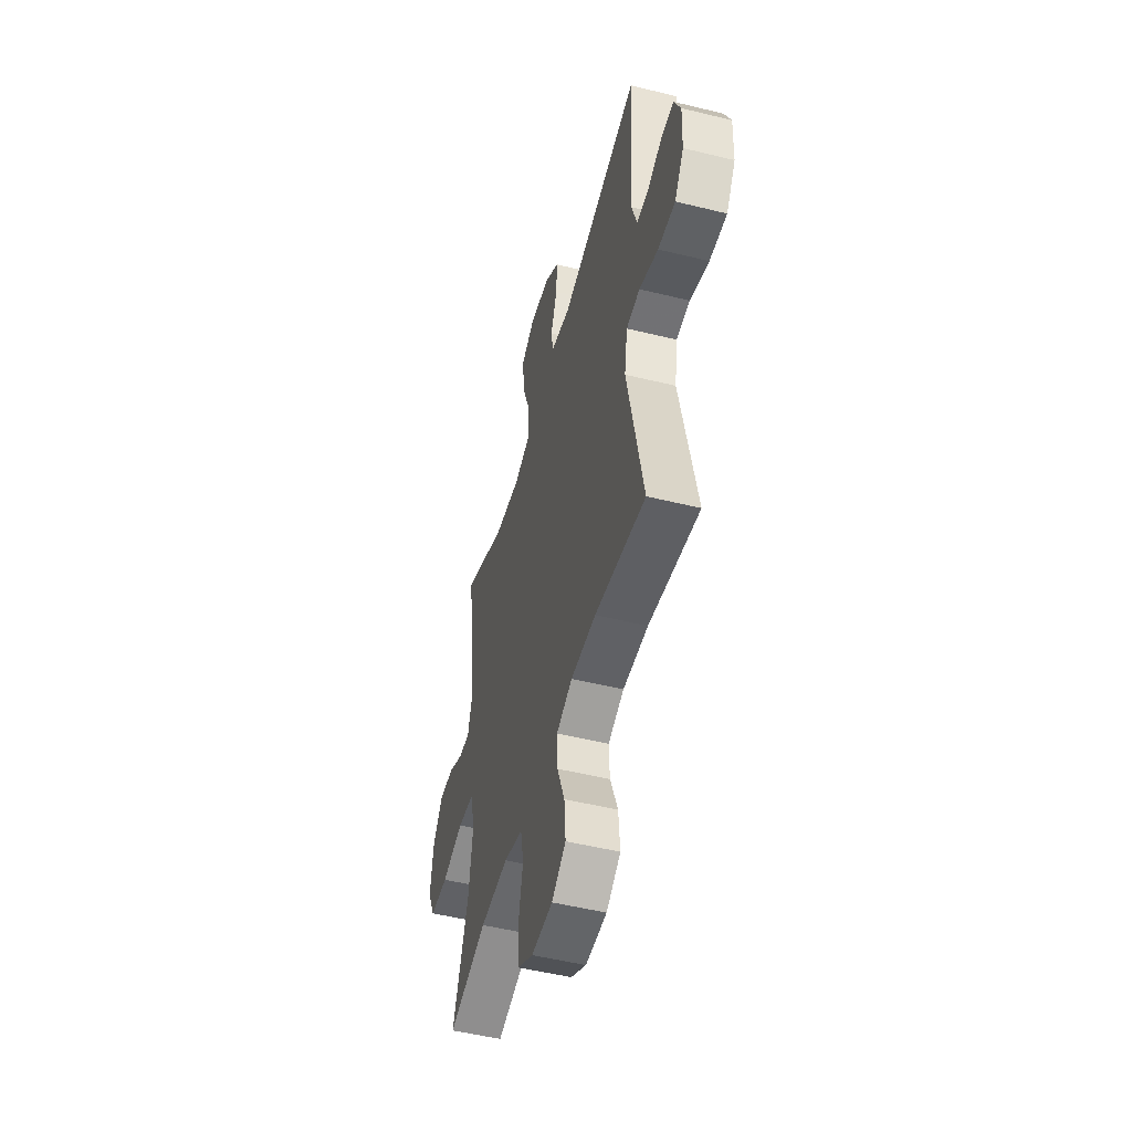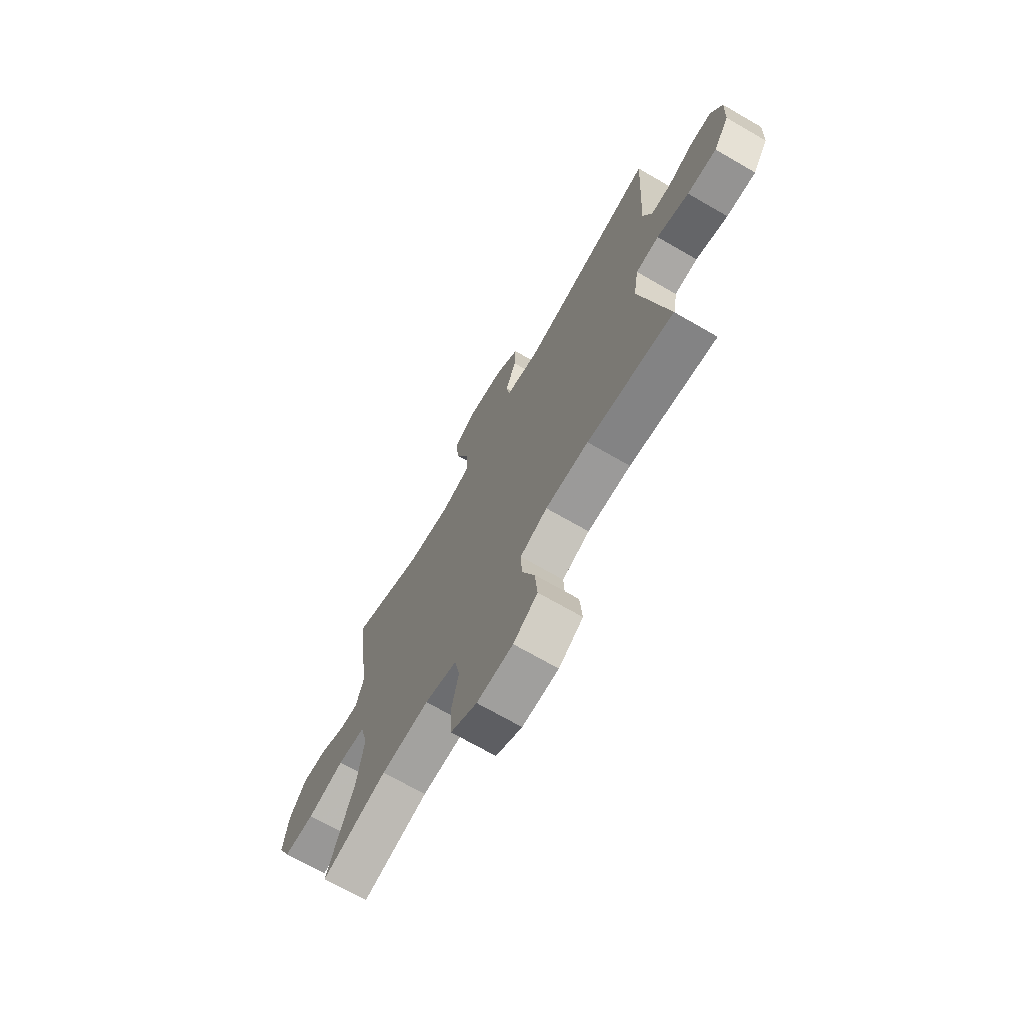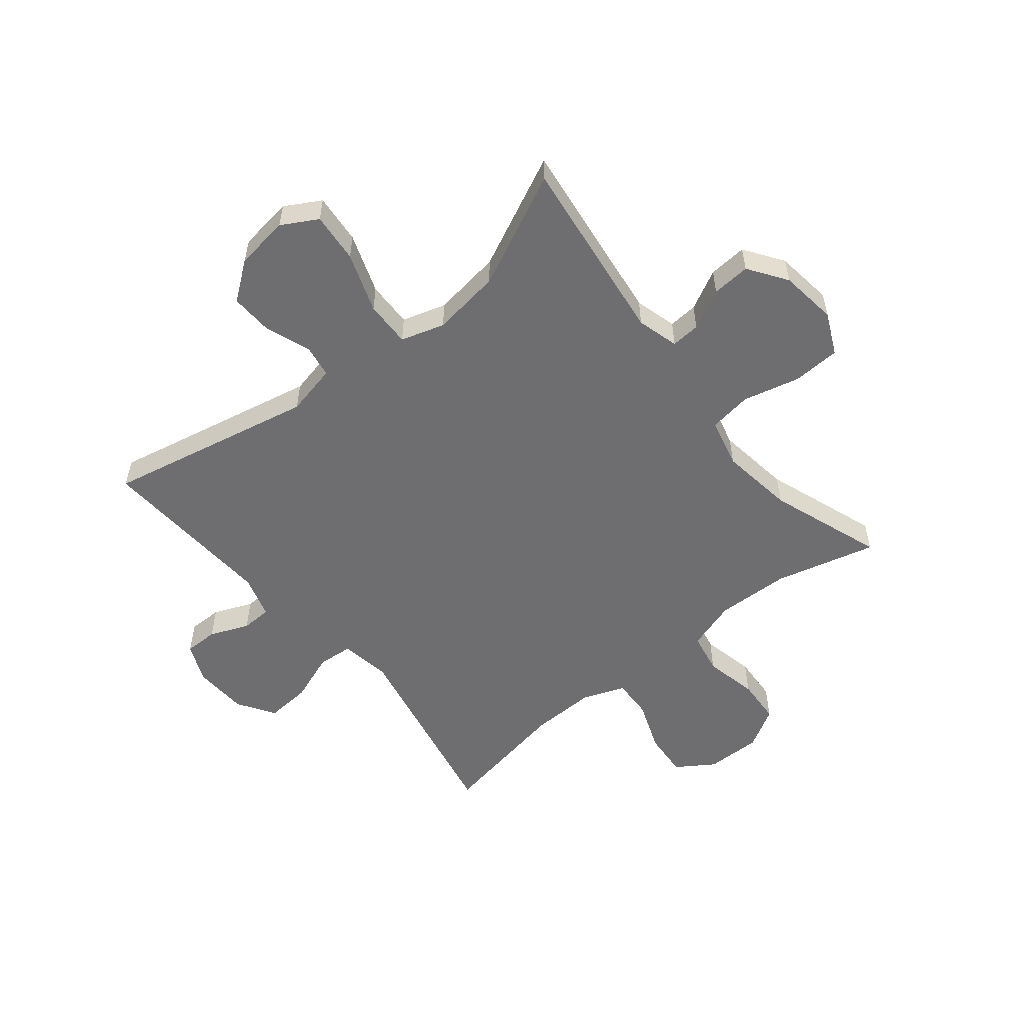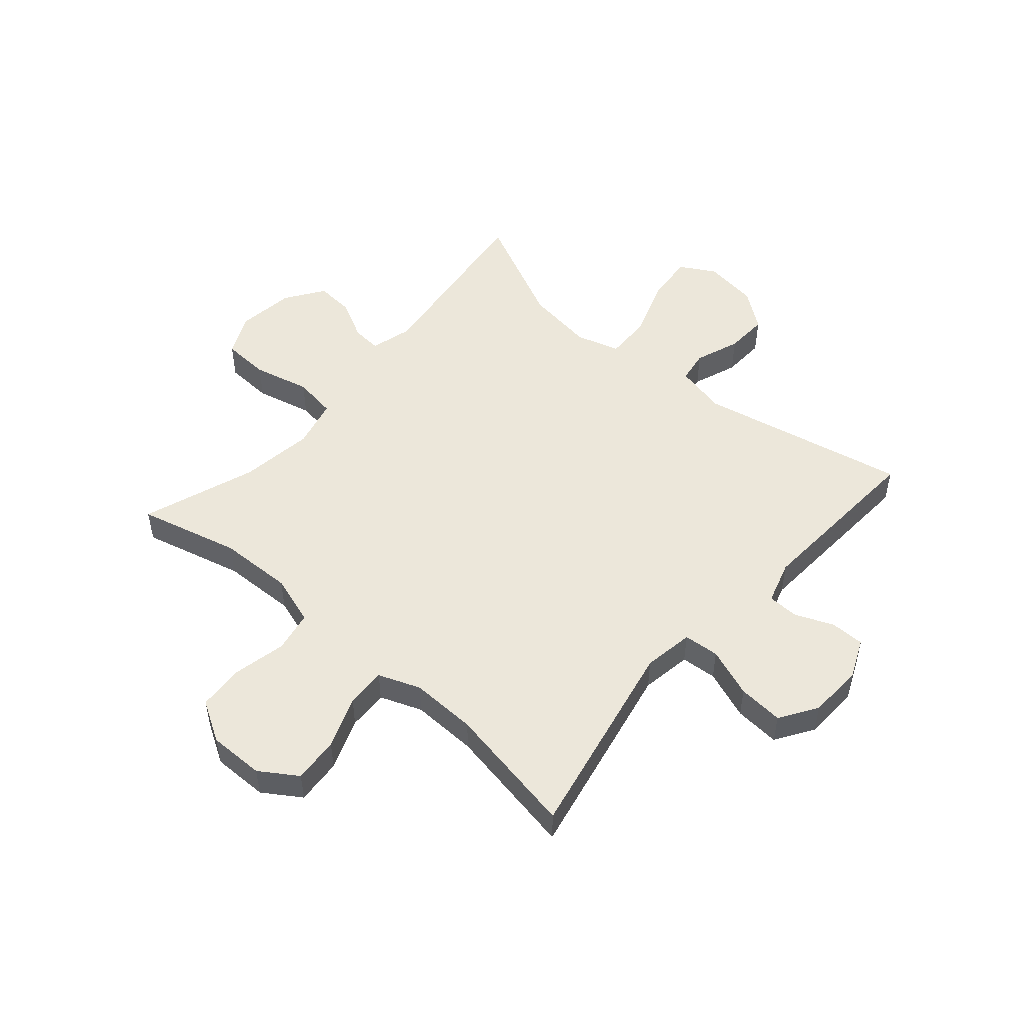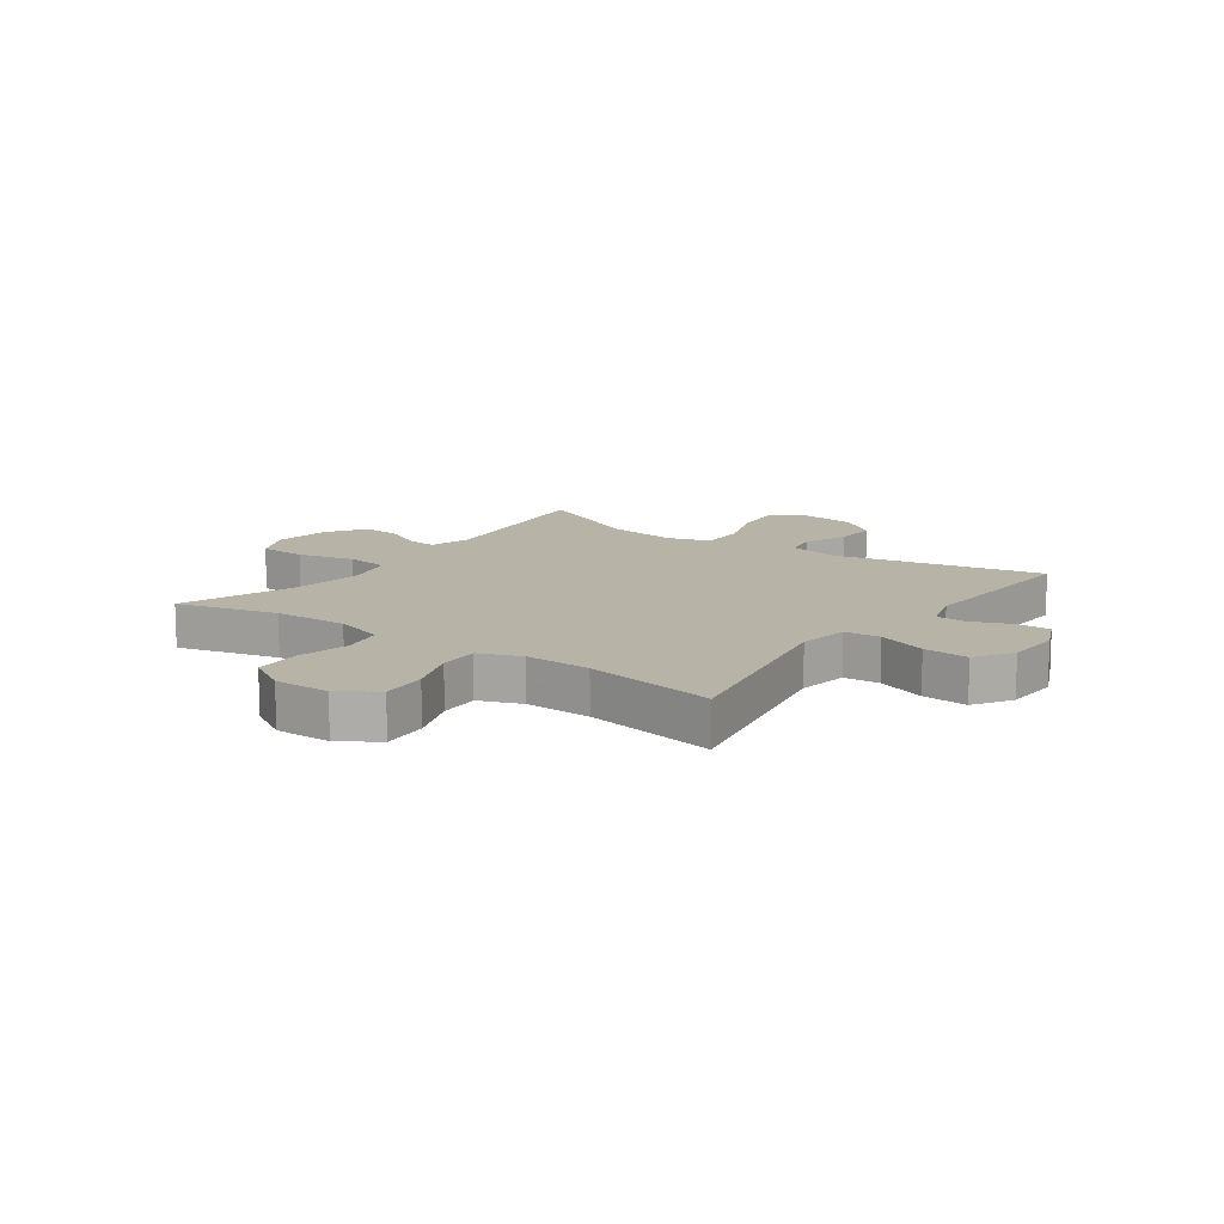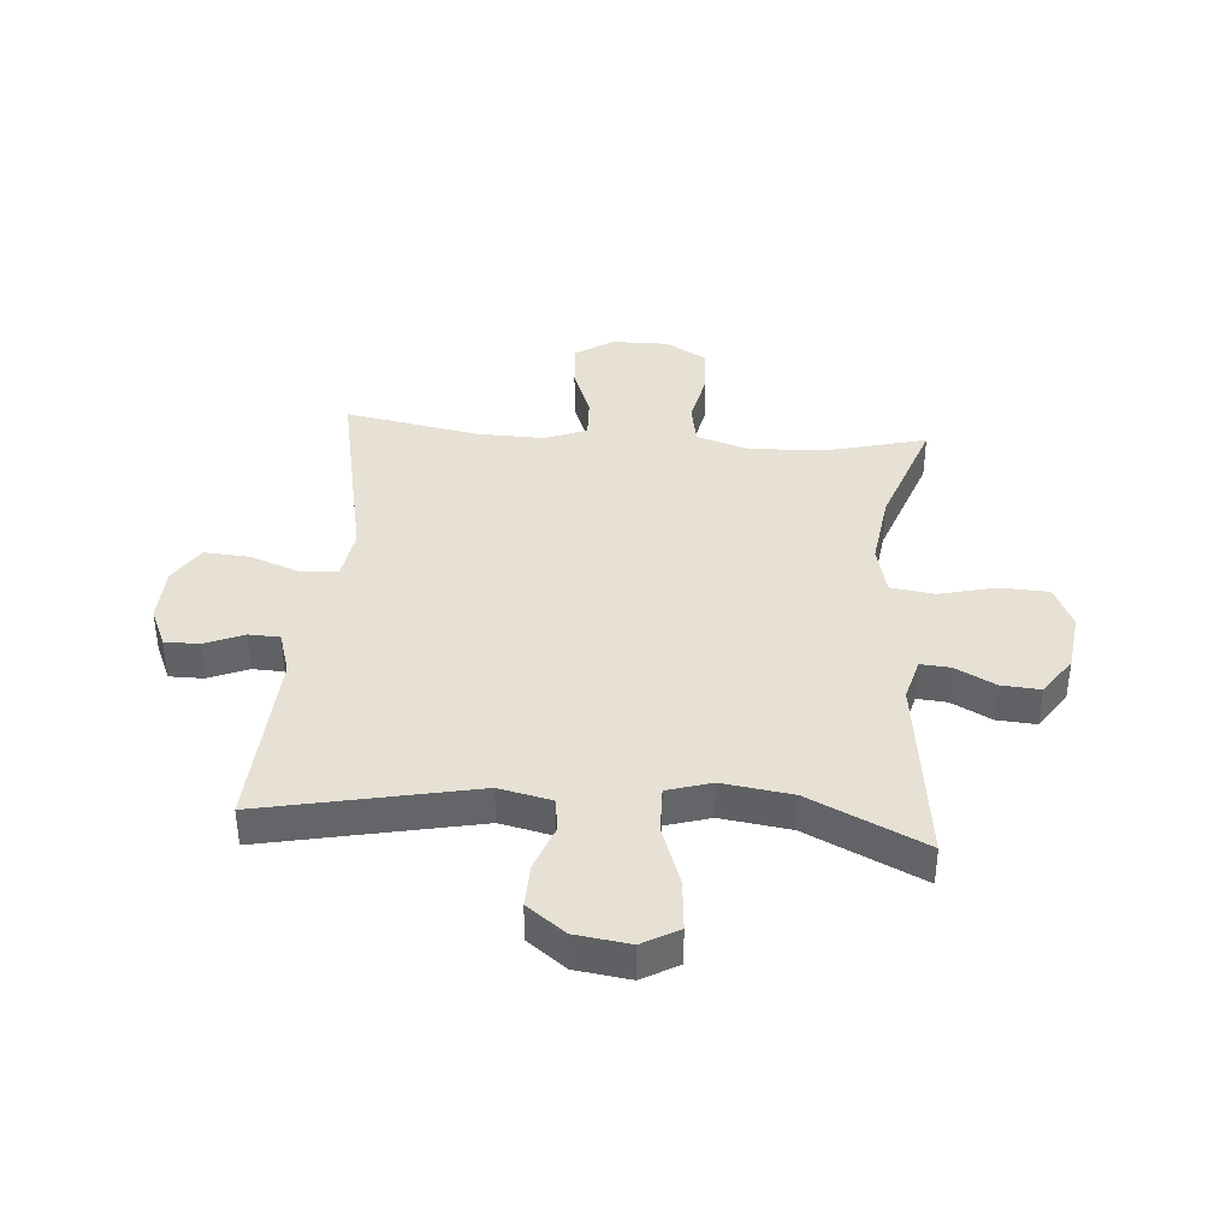
<metadata>
{"format":"obj","ext":"obj","renderer":"f3d","projection":"perspective","resolution":1024,"background":"white","views":[{"elev":-50.8,"azim":-105.0,"up":"+Z"},{"elev":-70.9,"azim":-120.0,"up":"+Z"},{"elev":-54.4,"azim":39.0,"up":"+Y"},{"elev":50.8,"azim":-139.0,"up":"+Y"},{"elev":12.7,"azim":-144.3,"up":"+Y"},{"elev":39.0,"azim":4.5,"up":"+Y"}]}
</metadata>
<code>
v 0.5 0.07 0.5
v 0.458 0.07 0.172
v 0.478 0.07 0.099
v 0.529 0.07 0.103
v 0.598 0.07 0.139
v 0.665 0.07 0.144
v 0.711 0.07 0.077
v 0.724 0.07 -0.023
v 0.69 0.07 -0.096
v 0.607 0.07 -0.1
v 0.508 0.07 -0.076
v 0.433 0.07 -0.087
v 0.412 0.07 -0.173
v 0.43 0.07 -0.302
v 0.5 0.07 -0.5
v 0.324 0.07 -0.455
v 0.195 0.07 -0.451
v 0.108 0.07 -0.479
v 0.094 0.07 -0.551
v 0.114 0.07 -0.644
v 0.109 0.07 -0.725
v 0.038 0.07 -0.767
v -0.059 0.07 -0.766
v -0.124 0.07 -0.723
v -0.118 0.07 -0.643
v -0.084 0.07 -0.553
v -0.081 0.07 -0.483
v -0.154 0.07 -0.455
v -0.269 0.07 -0.458
v -0.5 0.07 -0.5
v -0.428 0.07 -0.147
v -0.442 0.07 -0.059
v -0.504 0.07 -0.054
v -0.59 0.07 -0.086
v -0.669 0.07 -0.092
v -0.711 0.07 -0.027
v -0.715 0.07 0.069
v -0.685 0.07 0.137
v -0.626 0.07 0.137
v -0.558 0.07 0.109
v -0.505 0.07 0.111
v -0.482 0.07 0.186
v -0.5 0.07 0.5
v -0.136 0.07 0.425
v -0.046 0.07 0.445
v -0.037 0.07 0.502
v -0.066 0.07 0.58
v -0.069 0.07 0.655
v -0.003 0.07 0.705
v 0.091 0.07 0.718
v 0.153 0.07 0.683
v 0.145 0.07 0.596
v 0.108 0.07 0.492
v 0.106 0.07 0.412
v 0.182 0.07 0.389
v 0.302 0.07 0.406
v 0.5 0 0.5
v 0.458 0 0.172
v 0.478 0 0.099
v 0.529 0 0.103
v 0.598 0 0.139
v 0.665 0 0.144
v 0.711 0 0.077
v 0.724 0 -0.023
v 0.69 0 -0.096
v 0.607 0 -0.1
v 0.508 0 -0.076
v 0.433 0 -0.087
v 0.412 0 -0.173
v 0.43 0 -0.302
v 0.5 0 -0.5
v 0.324 0 -0.455
v 0.195 0 -0.451
v 0.108 0 -0.479
v 0.094 0 -0.551
v 0.114 0 -0.644
v 0.109 0 -0.725
v 0.038 0 -0.767
v -0.059 0 -0.766
v -0.124 0 -0.723
v -0.118 0 -0.643
v -0.084 0 -0.553
v -0.081 0 -0.483
v -0.154 0 -0.455
v -0.269 0 -0.458
v -0.5 0 -0.5
v -0.428 0 -0.147
v -0.442 0 -0.059
v -0.504 0 -0.054
v -0.59 0 -0.086
v -0.669 0 -0.092
v -0.711 0 -0.027
v -0.715 0 0.069
v -0.685 0 0.137
v -0.626 0 0.137
v -0.558 0 0.109
v -0.505 0 0.111
v -0.482 0 0.186
v -0.5 0 0.5
v -0.136 0 0.425
v -0.046 0 0.445
v -0.037 0 0.502
v -0.066 0 0.58
v -0.069 0 0.655
v -0.003 0 0.705
v 0.091 0 0.718
v 0.153 0 0.683
v 0.145 0 0.596
v 0.108 0 0.492
v 0.106 0 0.412
v 0.182 0 0.389
v 0.302 0 0.406
f 50 51 52 53
f 50 53 54
f 49 50 54
f 46 47 48 49
f 45 46 49 54
f 44 45 54 55
f 42 43 44
f 41 42 44 55
f 37 38 39 40
f 37 40 41
f 36 37 41
f 33 34 35 36
f 32 33 36 41
f 29 30 31
f 28 29 31 32
f 27 28 32 41
f 23 24 25 26
f 23 26 27
f 22 23 27
f 19 20 21 22
f 18 19 22 27
f 17 18 27 41
f 14 15 16
f 13 14 16 17
f 12 13 17 41
f 8 9 10 11
f 4 5 6 7
f 3 4 7 8
f 56 1 2
f 56 2 3
f 55 56 3
f 41 55 3
f 11 12 41
f 3 8 11 41
f 109 108 107 106
f 110 109 106
f 110 106 105
f 105 104 103 102
f 110 105 102 101
f 111 110 101 100
f 100 99 98
f 111 100 98 97
f 96 95 94 93
f 97 96 93
f 97 93 92
f 92 91 90 89
f 97 92 89 88
f 87 86 85
f 88 87 85 84
f 97 88 84 83
f 82 81 80 79
f 83 82 79
f 83 79 78
f 78 77 76 75
f 83 78 75 74
f 97 83 74 73
f 72 71 70
f 73 72 70 69
f 97 73 69 68
f 67 66 65 64
f 63 62 61 60
f 64 63 60 59
f 58 57 112
f 59 58 112
f 59 112 111
f 59 111 97
f 97 68 67
f 97 67 64 59
f 1 57 58 2
f 2 58 59 3
f 3 59 60 4
f 4 60 61 5
f 5 61 62 6
f 6 62 63 7
f 7 63 64 8
f 8 64 65 9
f 9 65 66 10
f 10 66 67 11
f 11 67 68 12
f 12 68 69 13
f 13 69 70 14
f 14 70 71 15
f 15 71 72 16
f 16 72 73 17
f 17 73 74 18
f 18 74 75 19
f 19 75 76 20
f 20 76 77 21
f 21 77 78 22
f 22 78 79 23
f 23 79 80 24
f 24 80 81 25
f 25 81 82 26
f 26 82 83 27
f 27 83 84 28
f 28 84 85 29
f 29 85 86 30
f 30 86 87 31
f 31 87 88 32
f 32 88 89 33
f 33 89 90 34
f 34 90 91 35
f 35 91 92 36
f 36 92 93 37
f 37 93 94 38
f 38 94 95 39
f 39 95 96 40
f 40 96 97 41
f 41 97 98 42
f 42 98 99 43
f 43 99 100 44
f 44 100 101 45
f 45 101 102 46
f 46 102 103 47
f 47 103 104 48
f 48 104 105 49
f 49 105 106 50
f 50 106 107 51
f 51 107 108 52
f 52 108 109 53
f 53 109 110 54
f 54 110 111 55
f 55 111 112 56
f 56 112 57 1

</code>
